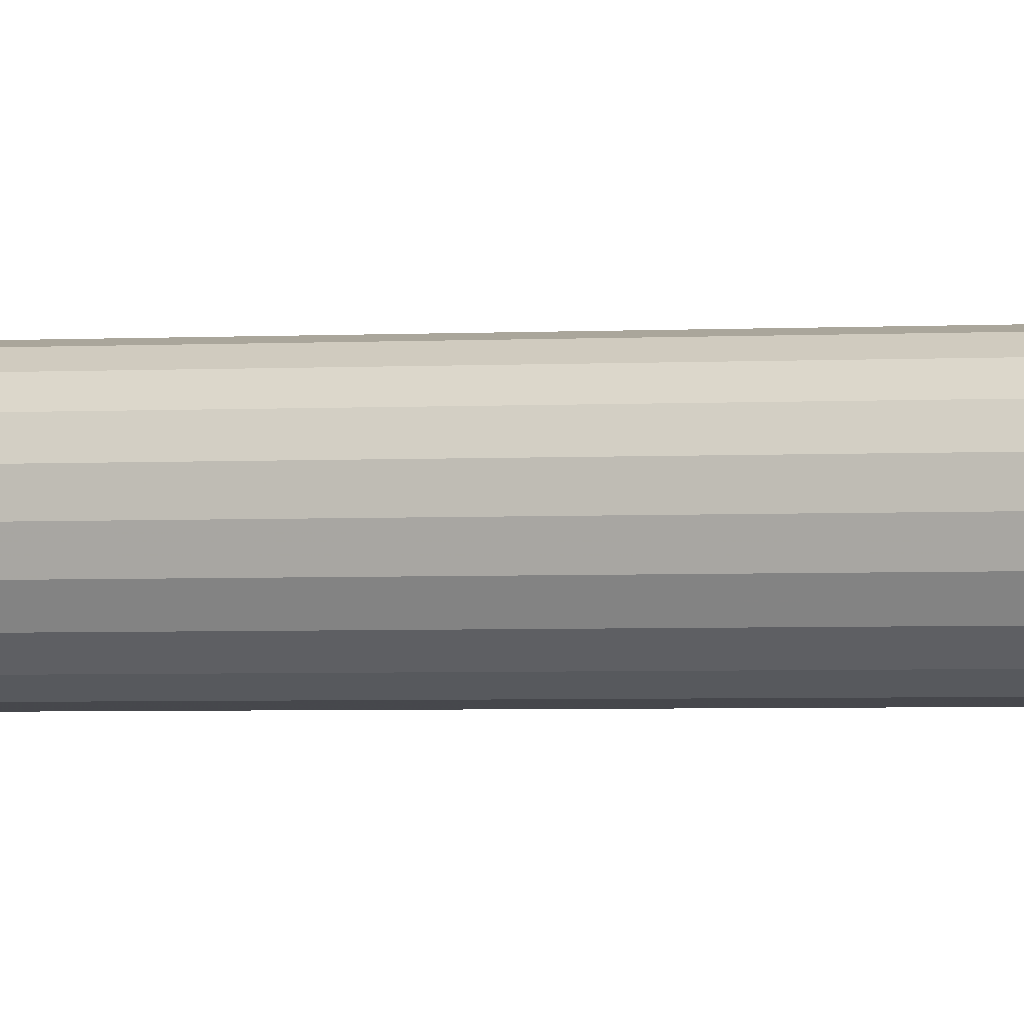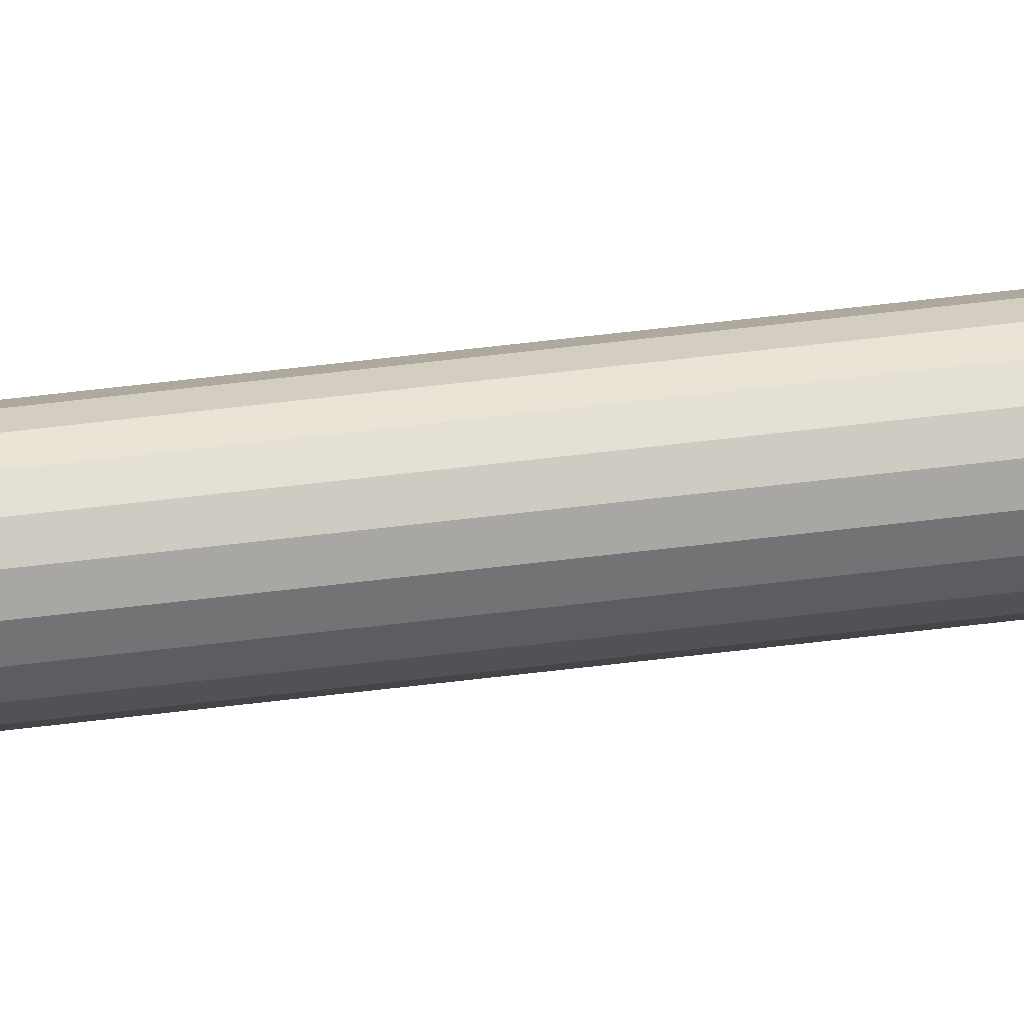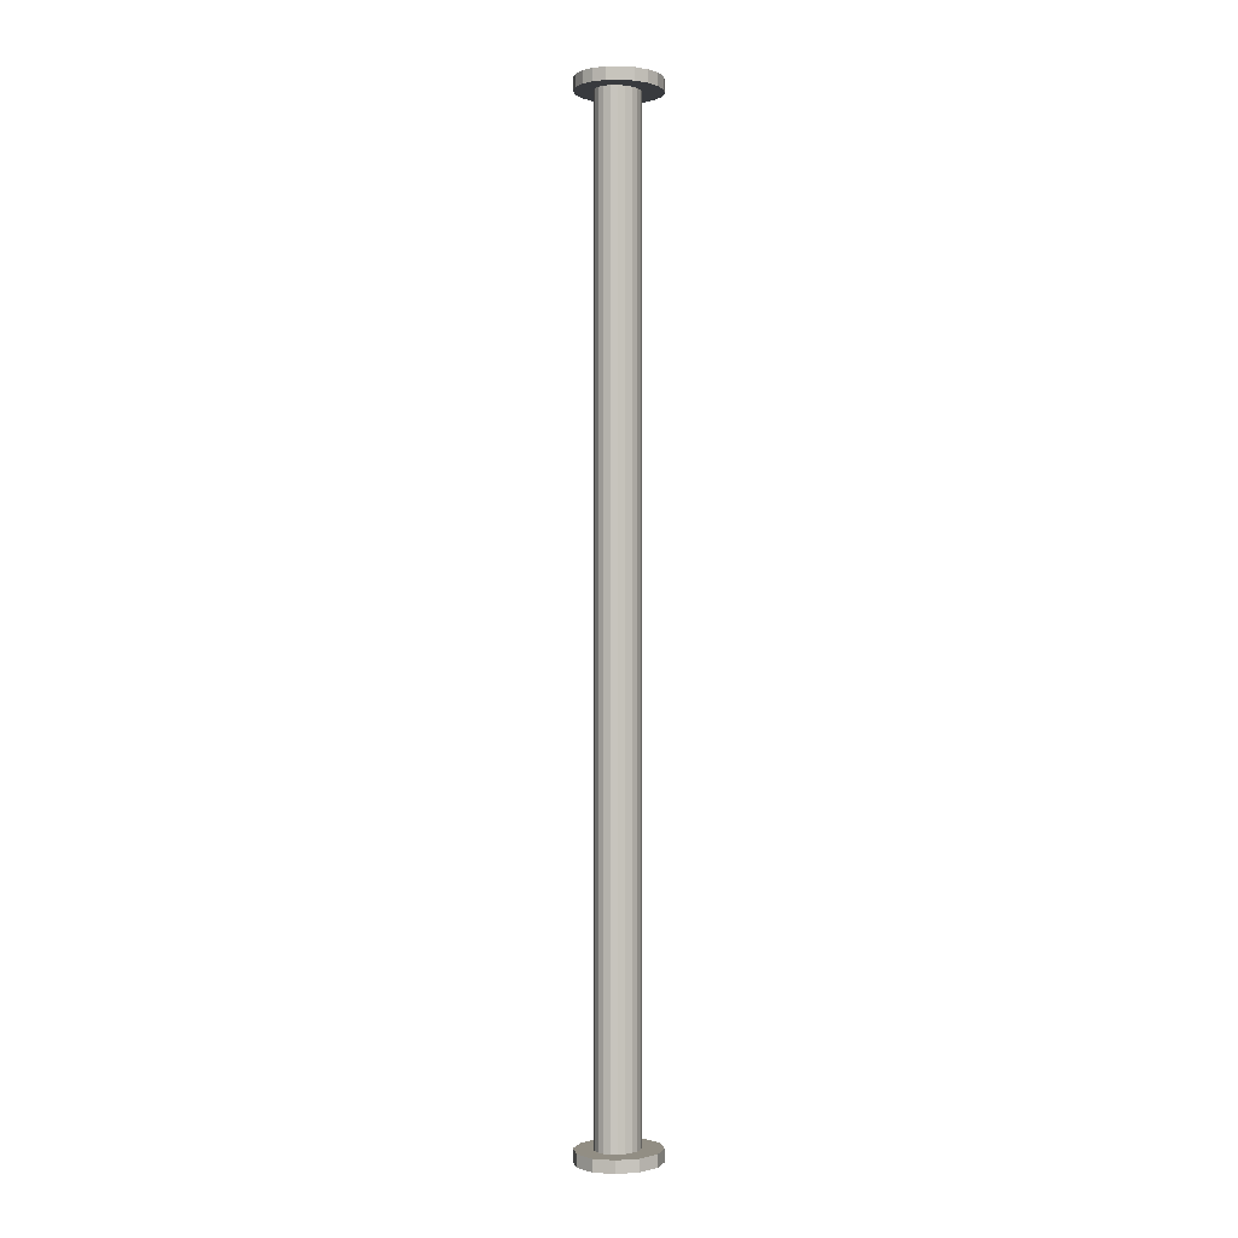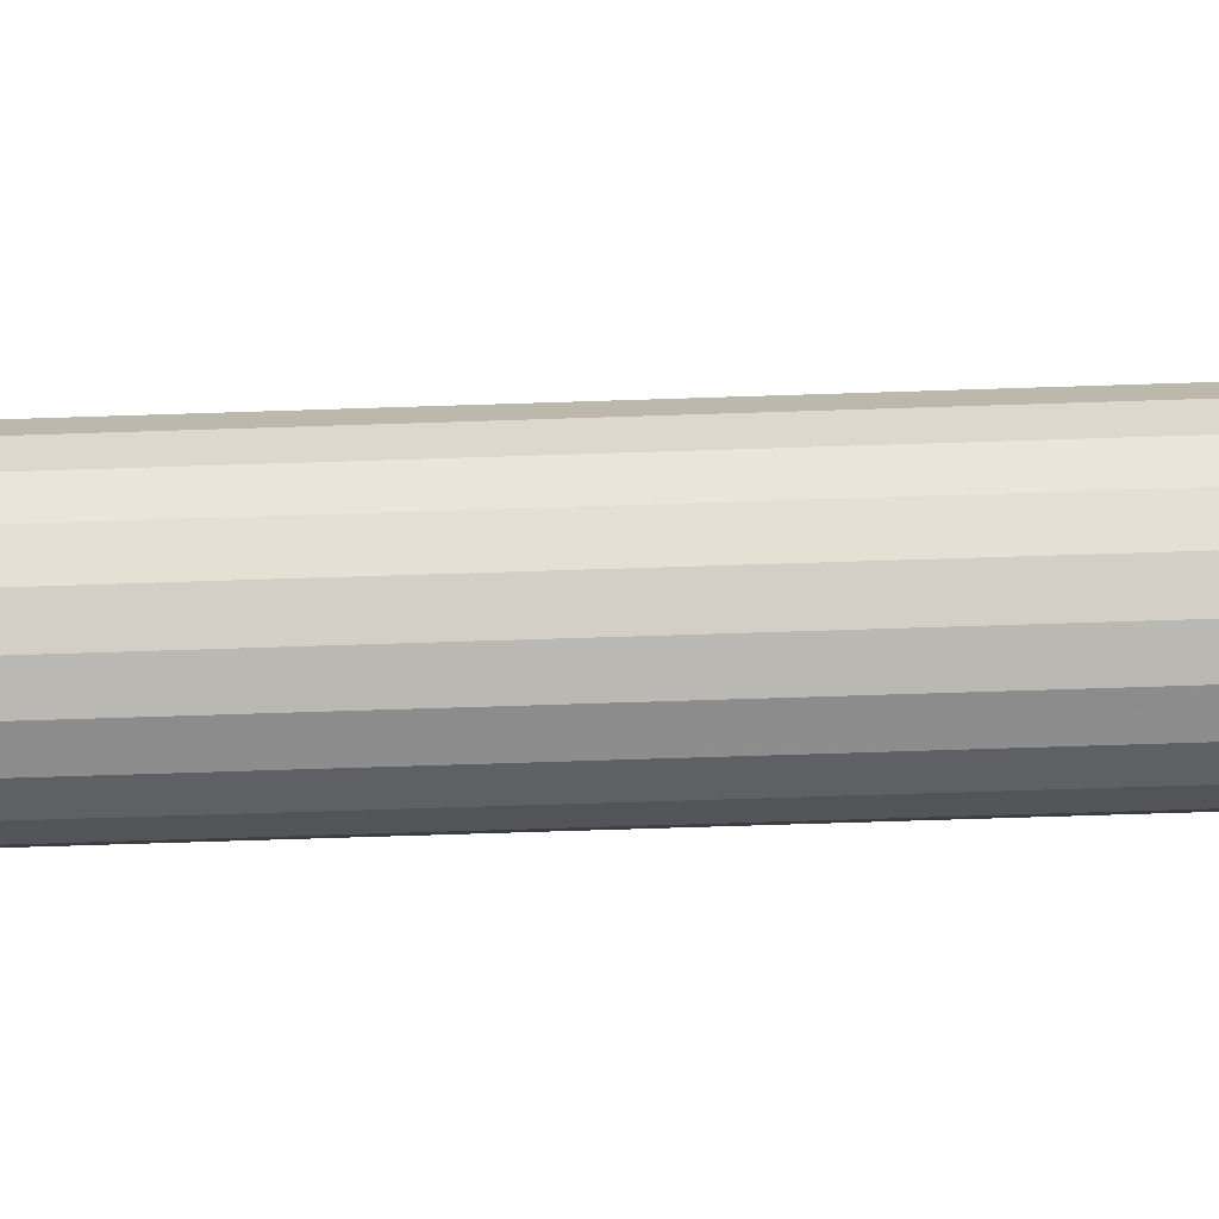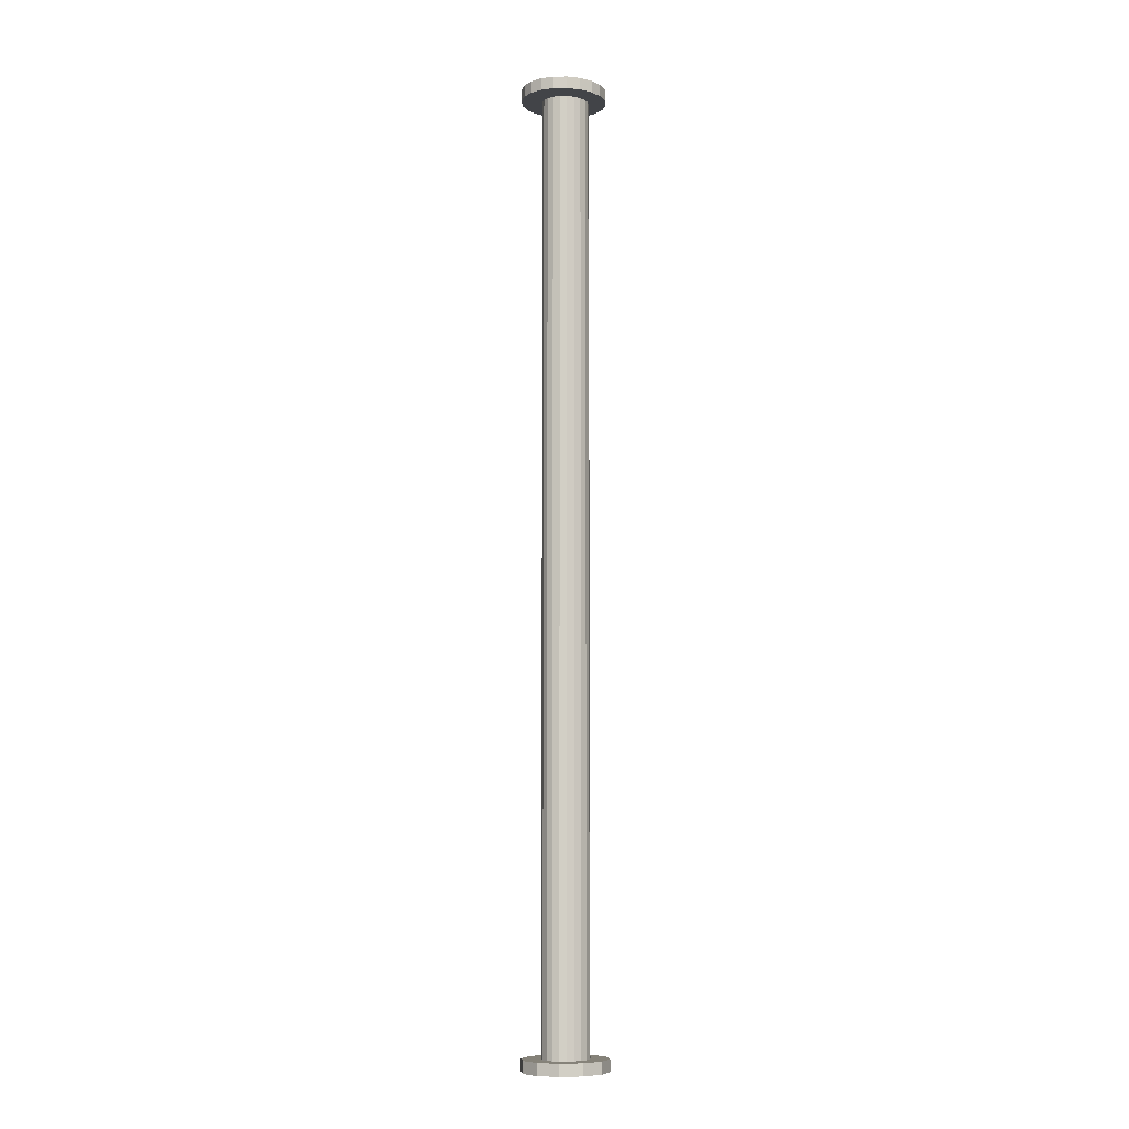
<metadata>
{"format":"obj","ext":"obj","renderer":"f3d","projection":"perspective","resolution":1024,"background":"white","views":[{"elev":-1.4,"azim":112.9,"up":"+Y"},{"elev":75.4,"azim":83.6,"up":"+Y"},{"elev":-0.4,"azim":32.5,"up":"+Z"},{"elev":-34.0,"azim":-86.9,"up":"+Y"},{"elev":-8.1,"azim":-114.1,"up":"+Z"}]}
</metadata>
<code>
o obj_0
v 46 		-125 		28
v 46 		-125 		33.5
v 27.5 		-105 		28
v 29.98 		-95 		28
v 29.98 		-115 		28
v 29.98 		-95 		33.5
v 27.5 		-105 		33.5
v 29.98 		-115 		33.5
v 39.92 		-96.1 		33.5
v 36 		-105 		33.5
v 38.01 		-98.3 		33.5
v 51.08 		-113.9 		33.5
v 55.25 		-122.3 		28
v 53.19 		-111.5 		33.5
v 36.75 		-122.3 		28
v 55.25 		-122.3 		33.5
v 54.53 		-108.4 		33.5
v 45.5 		-116 		33.5
v 36.75 		-122.3 		33.5
v 55 		-105 		33.5
v 36.75 		-87.68 		28
v 46 		-85 		28
v 55.25 		-87.68 		28
v 62.02 		-95 		28
v 64.5 		-105 		28
v 62.02 		-115 		28
v 62.02 		-95 		33.5
v 55.25 		-87.68 		33.5
v 62.02 		-115 		33.5
v 64.5 		-105 		33.5
v 46 		-85 		33.5
v 36.75 		-87.68 		33.5
v 45.5 		-94 		33.5
v 51.08 		-96.1 		468.5
v 52.99 		-98.3 		468.5
v 48.44 		-94.54 		468.5
v 45.5 		-94 		468.5
v 42.56 		-94.54 		468.5
v 39.92 		-96.1 		468.5
v 38.01 		-98.3 		468.5
v 51.08 		-113.9 		468.5
v 53.19 		-111.5 		468.5
v 54.53 		-108.4 		468.5
v 55 		-105 		468.5
v 54.53 		-101.6 		468.5
v 53.19 		-98.53 		468.5
v 36.47 		-108.4 		468.5
v 36 		-105 		468.5
v 37.81 		-111.5 		468.5
v 39.92 		-113.9 		468.5
v 42.56 		-115.5 		468.5
v 45.5 		-116 		468.5
v 48.44 		-115.5 		468.5
v 37.81 		-98.53 		468.5
v 36.47 		-101.6 		468.5
v 51.08 		-96.1 		33.5
v 52.99 		-98.3 		33.5
v 48.44 		-94.54 		33.5
v 42.56 		-94.54 		33.5
v 54.53 		-101.6 		33.5
v 53.19 		-98.53 		33.5
v 36.47 		-108.4 		33.5
v 37.81 		-111.5 		33.5
v 39.92 		-113.9 		33.5
v 42.56 		-115.5 		33.5
v 48.44 		-115.5 		33.5
v 37.81 		-98.53 		33.5
v 36.47 		-101.6 		33.5
v 27.91 		-97.82 		468.5
v 30.53 		-92.24 		468.5
v 34.63 		-87.82 		468.5
v 56.37 		-87.82 		468.5
v 60.47 		-92.24 		468.5
v 63.09 		-97.82 		468.5
v 39.78 		-84.98 		468.5
v 45.5 		-84 		468.5
v 51.22 		-84.98 		468.5
v 27 		-104 		468.5
v 34.63 		-120.2 		468.5
v 30.53 		-115.8 		468.5
v 27.91 		-110.2 		468.5
v 56.37 		-120.2 		468.5
v 51.22 		-123 		468.5
v 45.5 		-124 		468.5
v 39.78 		-123 		468.5
v 64 		-104 		468.5
v 63.09 		-110.2 		468.5
v 60.47 		-115.8 		468.5
v 45.5 		-84 		474
v 39.78 		-84.98 		474
v 34.63 		-87.82 		474
v 30.53 		-92.24 		474
v 27.91 		-97.82 		474
v 63.09 		-97.82 		474
v 60.47 		-92.24 		474
v 56.37 		-87.82 		474
v 51.22 		-84.98 		474
v 64 		-104 		474
v 27 		-104 		474
v 27.91 		-110.2 		474
v 30.53 		-115.8 		474
v 34.63 		-120.2 		474
v 39.78 		-123 		474
v 45.5 		-124 		474
v 51.22 		-123 		474
v 56.37 		-120.2 		474
v 60.47 		-115.8 		474
v 63.09 		-110.2 		474
g group_0_3158064
f 72 36 77
f 36 37 77
f 73 34 72
f 76 77 37
f 37 38 75
f 36 72 34
f 75 76 37
f 39 71 38
f 75 38 71
f 70 71 39
f 39 40 70
f 40 54 70
f 69 55 78
f 47 81 48
f 78 48 81
f 79 51 85
f 51 52 85
f 52 53 83
f 42 43 88
f 44 45 86
f 41 82 53
f 41 42 82
f 88 82 42
f 87 88 43
f 43 44 87
f 86 87 44
f 45 46 74
f 74 86 45
f 73 74 46
f 46 35 73
f 34 73 35
f 47 49 80
f 80 81 47
f 49 50 79
f 79 80 49
f 84 85 52
f 50 51 79
f 83 84 52
f 82 83 53
f 54 69 70
f 69 54 55
f 48 78 55
f 92 93 95
f 94 95 93
f 98 94 93
f 99 98 93
f 91 92 95
f 95 96 91
f 90 91 96
f 96 97 90
f 89 90 97
f 98 99 100
f 101 107 100
f 102 107 101
f 103 106 102
f 104 105 103
f 106 103 105
f 107 102 106
f 108 100 107
f 98 100 108
f 74 94 98
f 74 73 95
f 74 95 94
f 73 72 96
f 73 96 95
f 97 96 77
f 72 77 96
f 77 76 89
f 77 89 97
f 76 75 90
f 76 90 89
f 71 91 75
f 91 90 75
f 71 70 92
f 71 92 91
f 70 69 93
f 70 93 92
f 69 99 93
f 99 78 81
f 99 81 100
f 81 80 101
f 81 101 100
f 80 79 102
f 80 102 101
f 85 103 79
f 79 103 102
f 85 84 104
f 85 104 103
f 104 84 83
f 104 83 105
f 83 82 106
f 83 106 105
f 88 107 82
f 82 107 106
f 88 87 108
f 88 108 107
f 87 86 98
f 87 98 108
f 98 86 74
f 69 78 99
g group_0_8355711
f 3 25 5
f 4 25 3
f 8 62 7
f 11 6 67
f 7 68 6
f 7 3 5
f 7 5 8
f 4 6 21
f 4 3 7
f 4 7 6
f 12 29 14
f 1 15 13
f 15 5 13
f 26 13 5
f 29 12 16
f 65 64 19
f 18 65 2
f 2 65 19
f 16 66 2
f 8 5 15
f 8 15 19
f 15 1 2
f 15 2 19
f 2 1 13
f 2 13 16
f 22 23 21
f 4 21 23
f 4 23 24
f 4 24 25
f 26 5 25
f 16 13 26
f 17 30 20
f 14 29 17
f 27 60 30
f 26 29 16
f 26 25 30
f 26 30 29
f 27 30 24
f 25 24 30
f 24 23 28
f 24 28 27
f 22 28 23
f 6 9 32
f 33 58 31
f 31 58 28
f 28 22 31
f 22 21 32
f 22 32 31
f 6 32 21
f 28 58 56
f 57 27 56
f 28 56 27
f 33 31 59
f 31 32 59
f 59 32 9
f 27 61 60
f 20 30 60
f 9 6 11
f 61 27 57
f 10 7 62
f 62 8 63
f 63 8 64
f 8 19 64
f 30 17 29
f 18 2 66
f 66 16 12
f 67 6 68
f 10 68 7
g group_0_16777215
f 67 40 11
f 66 53 52
f 37 33 38
f 46 57 35
f 50 49 64
f 59 9 38
f 50 64 65
f 54 67 55
f 36 33 37
f 61 57 46
f 66 12 53
f 54 40 67
f 45 44 60
f 45 60 46
f 61 46 60
f 34 35 57
f 52 65 18
f 62 63 49
f 63 64 49
f 48 10 47
f 62 47 10
f 62 49 47
f 52 18 66
f 65 51 50
f 65 52 51
f 48 55 10
f 56 34 57
f 56 58 34
f 36 34 58
f 39 38 9
f 9 11 39
f 39 11 40
f 41 53 12
f 14 42 12
f 41 12 42
f 68 55 67
f 68 10 55
f 36 58 33
f 38 33 59
f 42 14 17
f 44 17 20
f 20 60 44
f 17 43 42
f 43 17 44

</code>
